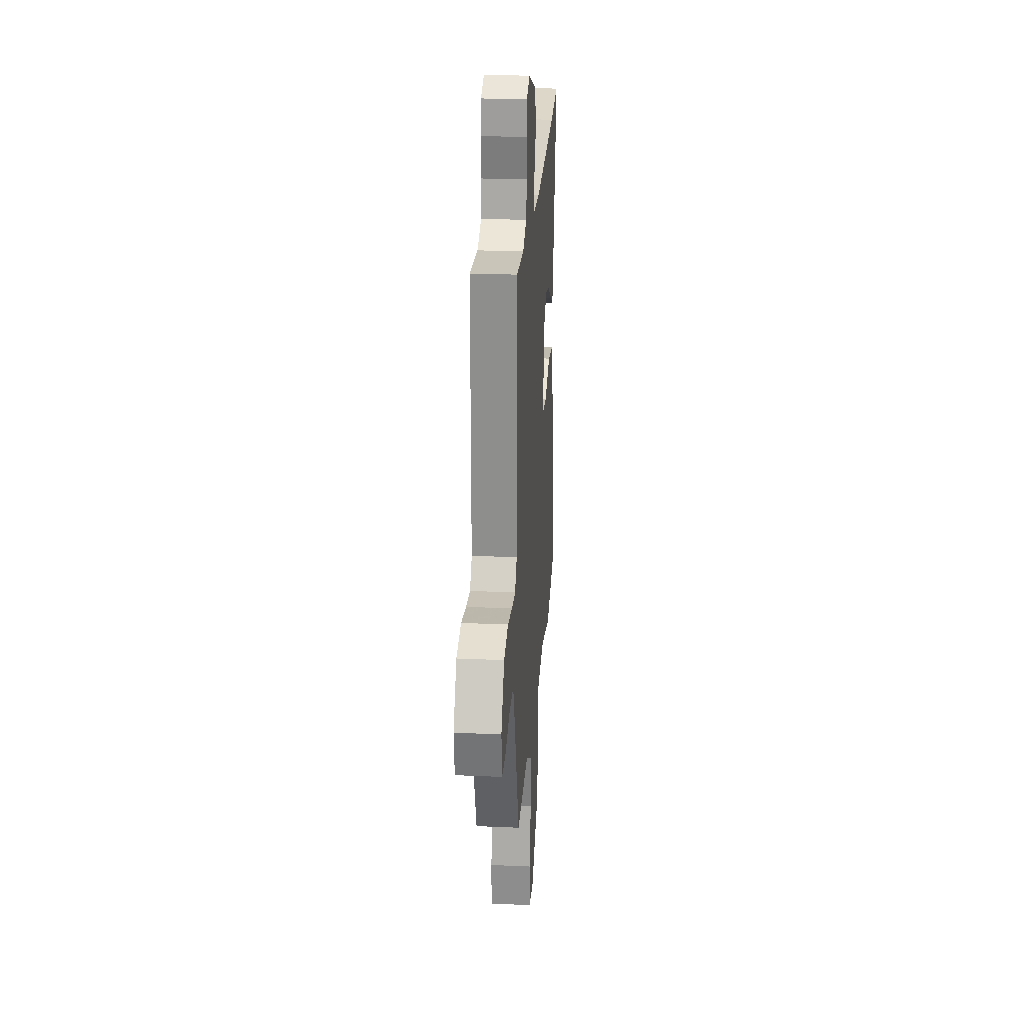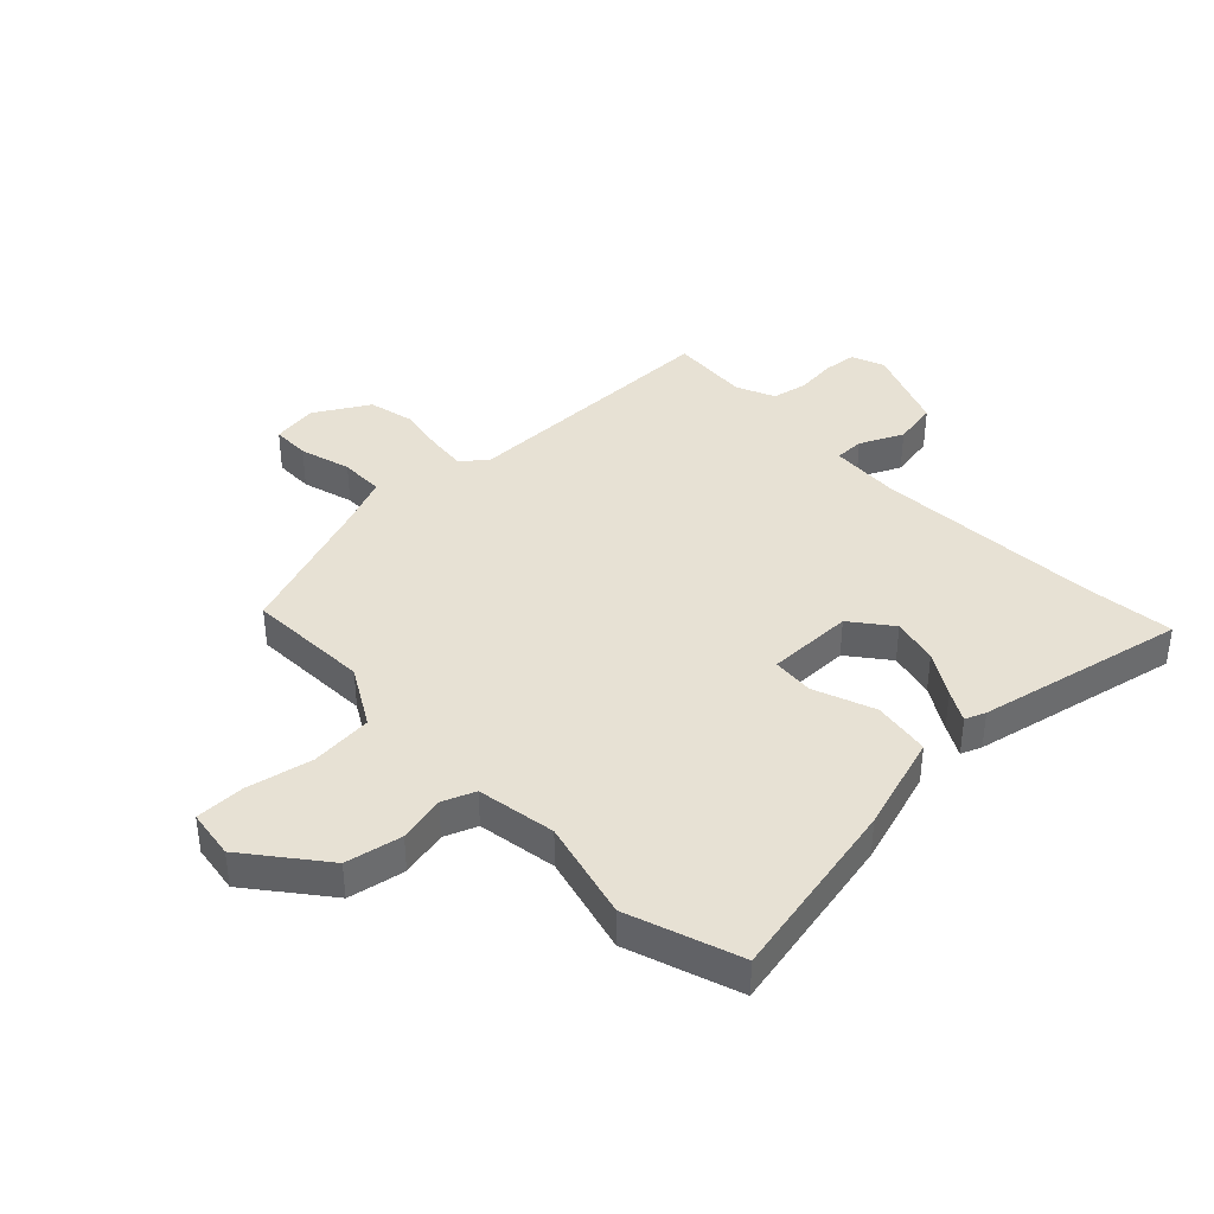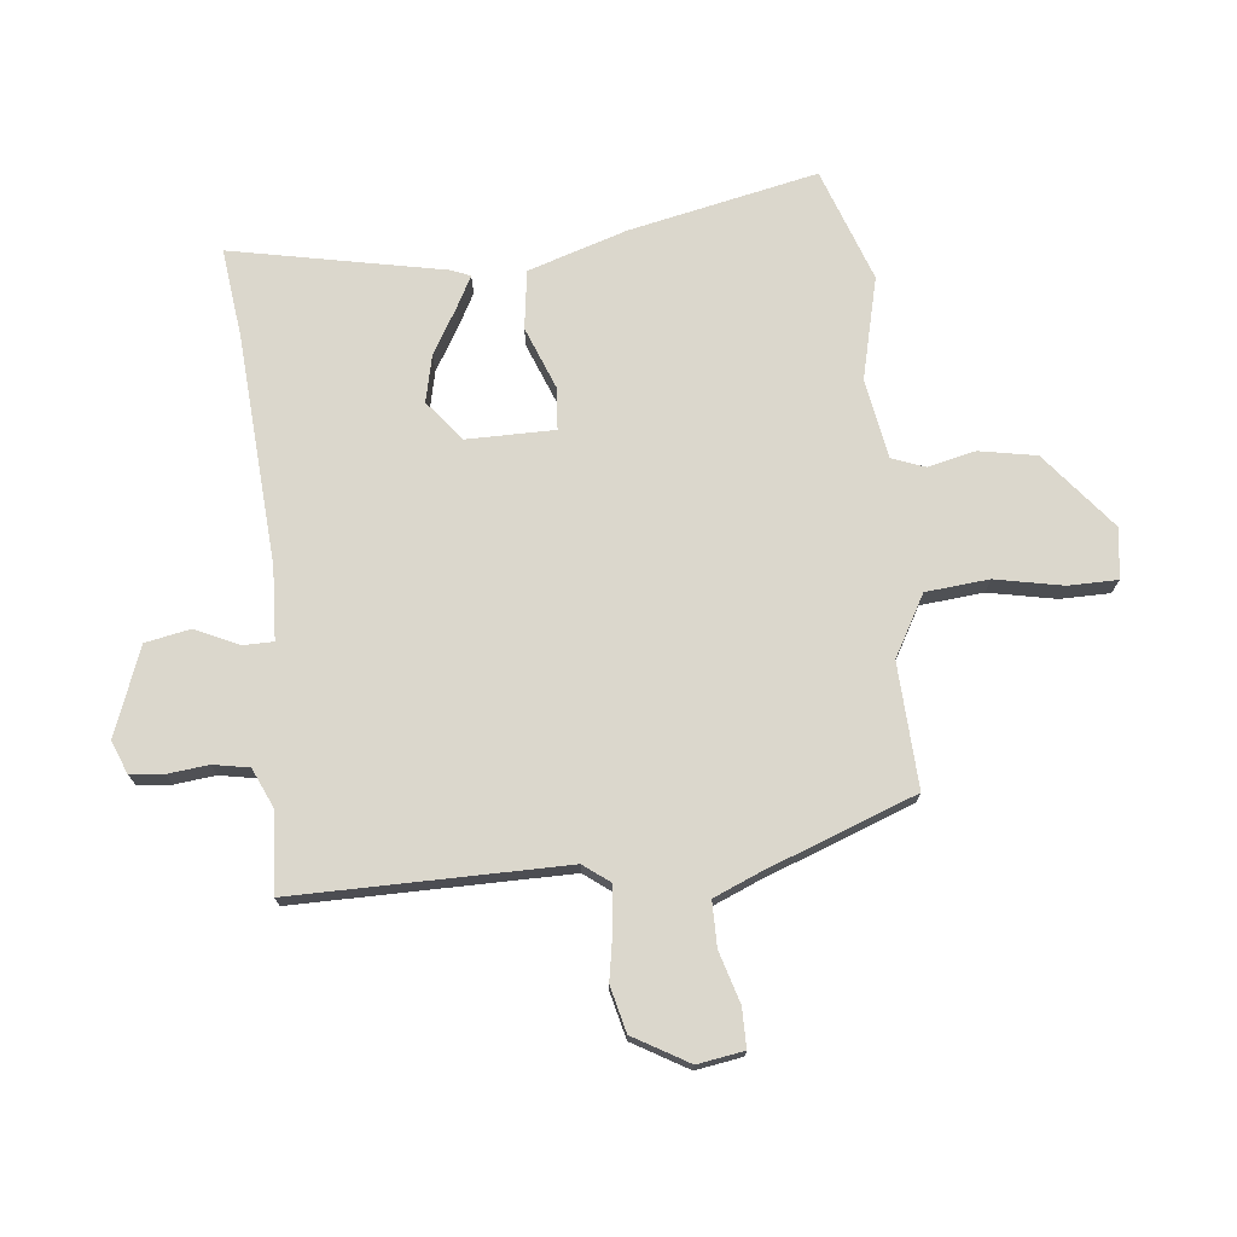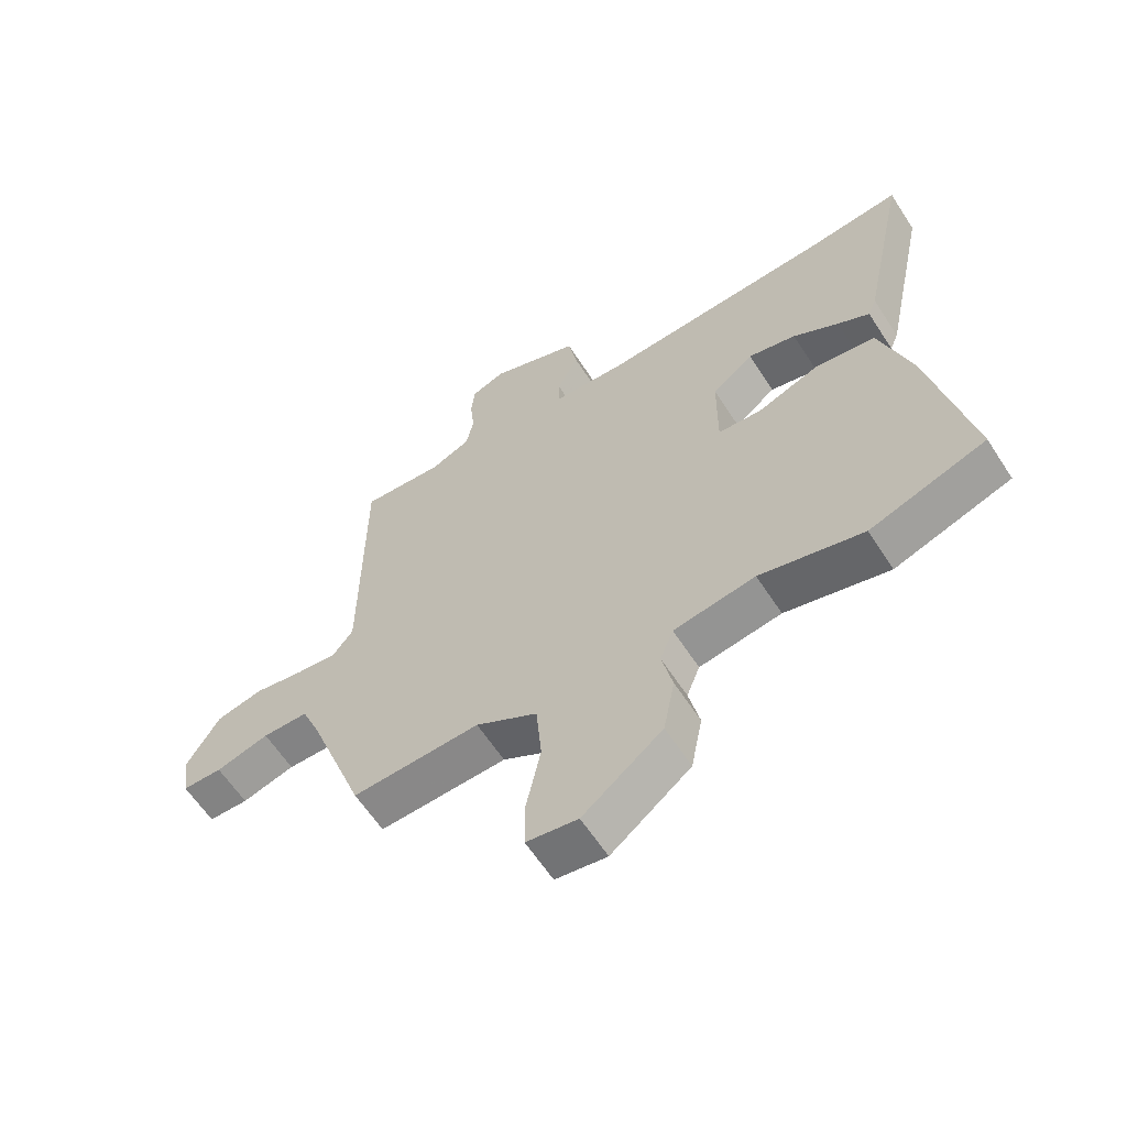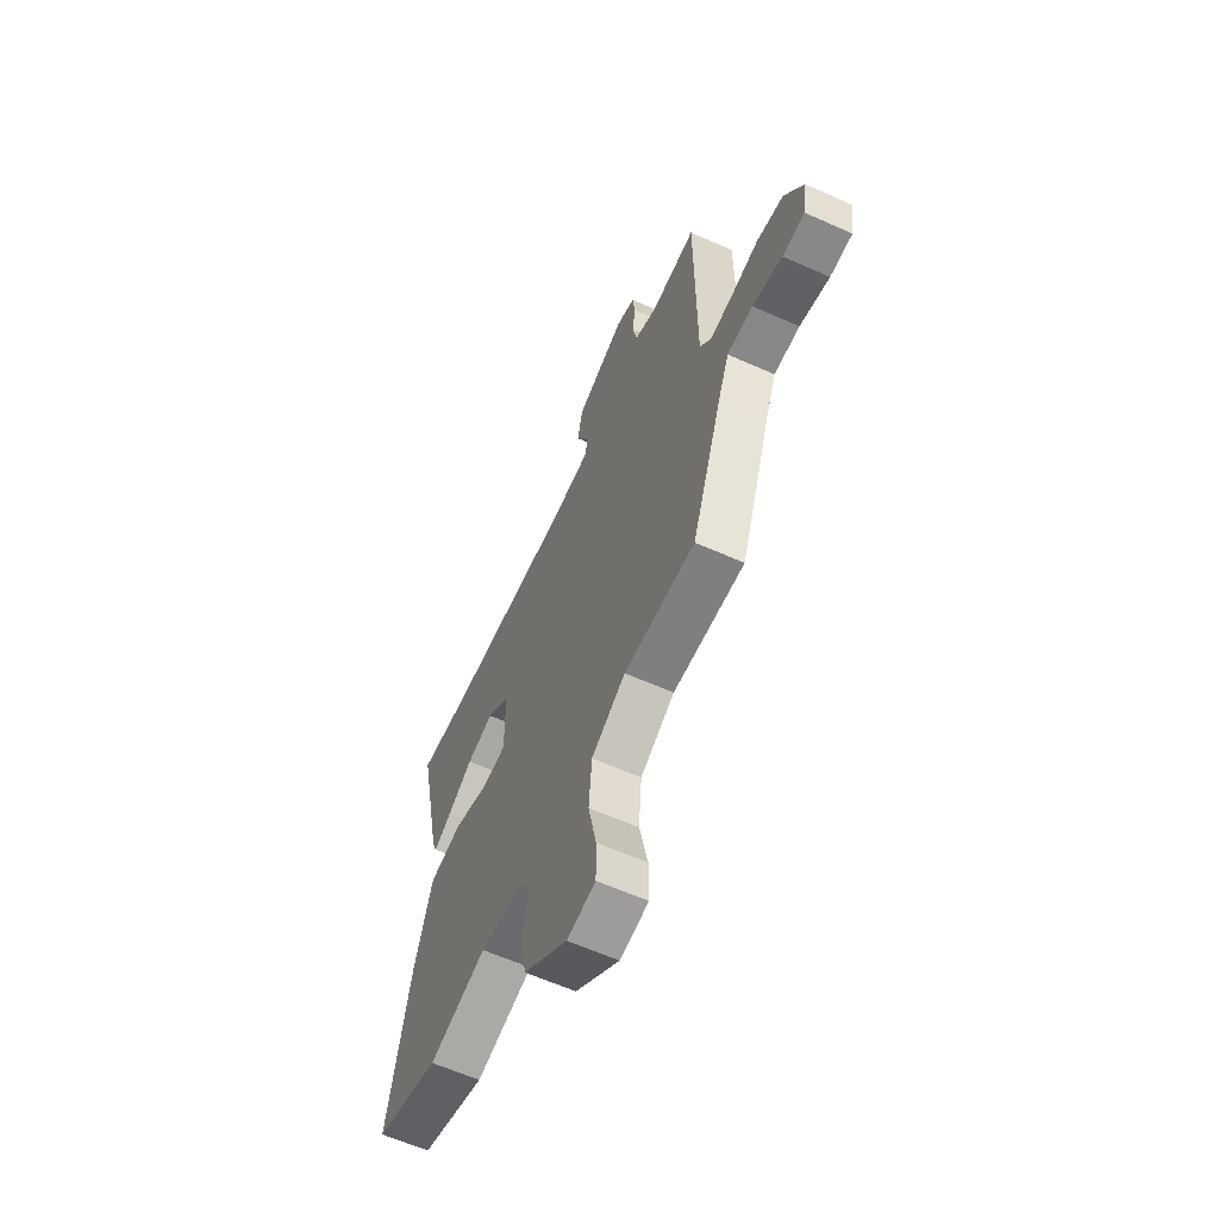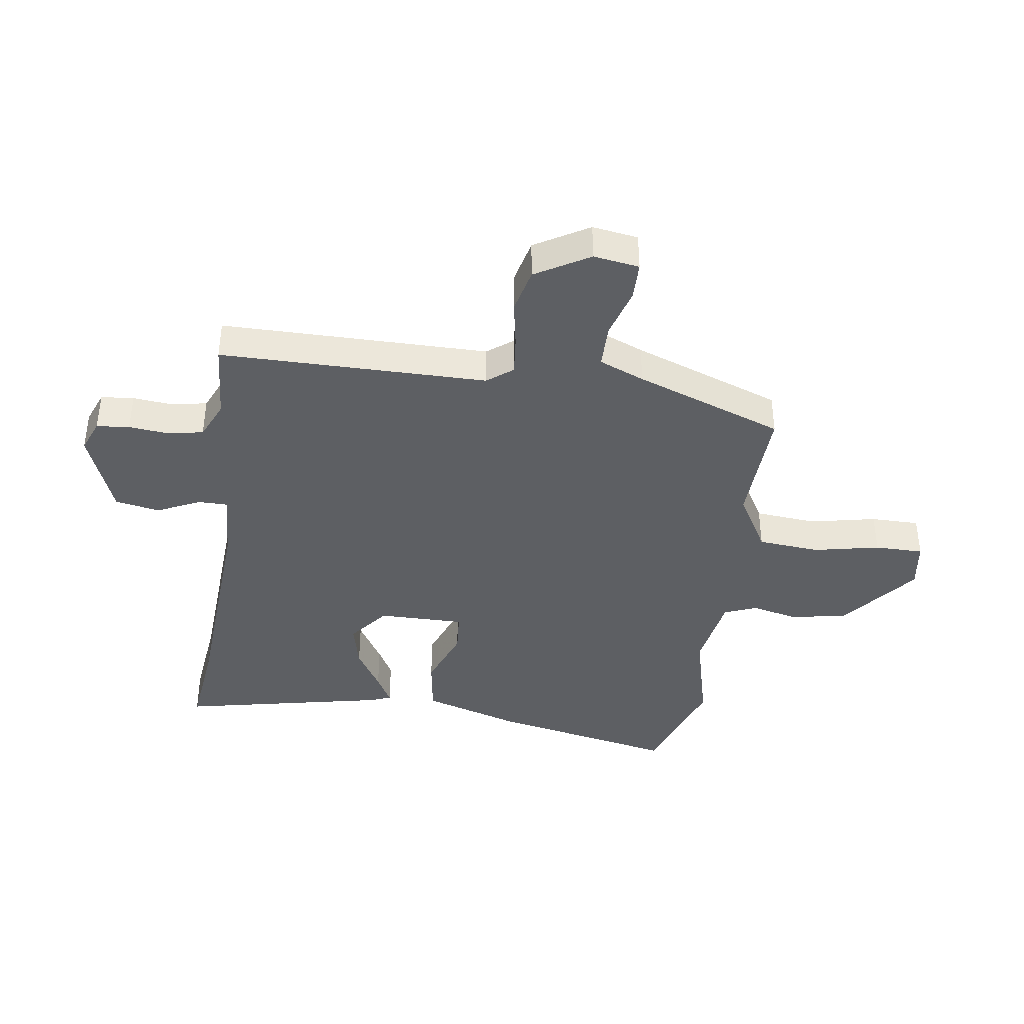
<metadata>
{"format":"obj","ext":"obj","renderer":"f3d","projection":"perspective","resolution":1024,"background":"white","views":[{"elev":24.8,"azim":94.1,"up":"+Z"},{"elev":39.4,"azim":-134.0,"up":"+Y"},{"elev":73.2,"azim":83.4,"up":"+Y"},{"elev":-61.6,"azim":-147.1,"up":"+Z"},{"elev":-61.9,"azim":65.6,"up":"+Z"},{"elev":-39.8,"azim":81.7,"up":"+Y"}]}
</metadata>
<code>
v 0.431 0.07 -0.476
v 0.219 0.07 -0.468
v 0.117 0.07 -0.527
v 0.108 0.07 -0.634
v 0.132 0.07 -0.748
v 0.132 0.07 -0.832
v 0.047 0.07 -0.845
v -0.085 0.07 -0.741
v -0.104 0.07 -0.644
v -0.086 0.07 -0.563
v -0.108 0.07 -0.507
v -0.244 0.07 -0.485
v -0.416 0.07 -0.529
v -0.609 0.07 -0.463
v -0.544 0.07 -0.142
v -0.492 0.07 0.026
v -0.393 0.07 0.041
v -0.287 0.07 0.001
v -0.215 0.07 0.007
v -0.216 0.07 0.156
v -0.285 0.07 0.21
v -0.365 0.07 0.191
v -0.441 0.07 0.145
v -0.494 0.07 0.116
v -0.508 0.07 0.151
v -0.584 0.07 0.509
v -0.429 0.07 0.492
v -0.04 0.07 0.47
v 0.081 0.07 0.477
v 0.081 0.07 0.528
v 0.046 0.07 0.602
v 0.06 0.07 0.679
v 0.209 0.07 0.737
v 0.265 0.07 0.715
v 0.271 0.07 0.658
v 0.264 0.07 0.589
v 0.276 0.07 0.528
v 0.342 0.07 0.499
v 0.479 0.07 0.509
v 0.481 0.07 0.048
v 0.515 0.07 0.004
v 0.583 0.07 0.011
v 0.665 0.07 0.026
v 0.743 0.07 0.008
v 0.798 0.07 -0.085
v 0.786 0.07 -0.164
v 0.72 0.07 -0.165
v 0.632 0.07 -0.14
v 0.556 0.07 -0.141
v 0.524 0.07 -0.219
v 0.431 0 -0.476
v 0.219 0 -0.468
v 0.117 0 -0.527
v 0.108 0 -0.634
v 0.132 0 -0.748
v 0.132 0 -0.832
v 0.047 0 -0.845
v -0.085 0 -0.741
v -0.104 0 -0.644
v -0.086 0 -0.563
v -0.108 0 -0.507
v -0.244 0 -0.485
v -0.416 0 -0.529
v -0.609 0 -0.463
v -0.544 0 -0.142
v -0.492 0 0.026
v -0.393 0 0.041
v -0.287 0 0.001
v -0.215 0 0.007
v -0.216 0 0.156
v -0.285 0 0.21
v -0.365 0 0.191
v -0.441 0 0.145
v -0.494 0 0.116
v -0.508 0 0.151
v -0.584 0 0.509
v -0.429 0 0.492
v -0.04 0 0.47
v 0.081 0 0.477
v 0.081 0 0.528
v 0.046 0 0.602
v 0.06 0 0.679
v 0.209 0 0.737
v 0.265 0 0.715
v 0.271 0 0.658
v 0.264 0 0.589
v 0.276 0 0.528
v 0.342 0 0.499
v 0.479 0 0.509
v 0.481 0 0.048
v 0.515 0 0.004
v 0.583 0 0.011
v 0.665 0 0.026
v 0.743 0 0.008
v 0.798 0 -0.085
v 0.786 0 -0.164
v 0.72 0 -0.165
v 0.632 0 -0.14
v 0.556 0 -0.141
v 0.524 0 -0.219
f 45 46 47 48
f 45 48 49
f 42 43 44 45
f 41 42 45 49
f 40 41 49 50
f 38 39 40
f 37 38 40 50
f 33 34 35 36
f 33 36 37
f 30 31 32 33
f 29 30 33 37
f 24 25 26 27
f 22 23 24 27
f 21 22 27 28
f 20 21 28 29
f 15 16 17 18
f 15 18 19
f 12 13 14 15
f 11 12 15 19
f 10 11 19 20
f 8 9 10
f 7 8 10
f 4 5 6 7
f 3 4 7 10
f 2 3 10 20
f 20 29 37 50
f 1 2 20 50
f 98 97 96 95
f 99 98 95
f 95 94 93 92
f 99 95 92 91
f 100 99 91 90
f 90 89 88
f 100 90 88 87
f 86 85 84 83
f 87 86 83
f 83 82 81 80
f 87 83 80 79
f 77 76 75 74
f 77 74 73 72
f 78 77 72 71
f 79 78 71 70
f 68 67 66 65
f 69 68 65
f 65 64 63 62
f 69 65 62 61
f 70 69 61 60
f 60 59 58
f 60 58 57
f 57 56 55 54
f 60 57 54 53
f 70 60 53 52
f 100 87 79 70
f 100 70 52 51
f 1 51 52 2
f 2 52 53 3
f 3 53 54 4
f 4 54 55 5
f 5 55 56 6
f 6 56 57 7
f 7 57 58 8
f 8 58 59 9
f 9 59 60 10
f 10 60 61 11
f 11 61 62 12
f 12 62 63 13
f 13 63 64 14
f 14 64 65 15
f 15 65 66 16
f 16 66 67 17
f 17 67 68 18
f 18 68 69 19
f 19 69 70 20
f 20 70 71 21
f 21 71 72 22
f 22 72 73 23
f 23 73 74 24
f 24 74 75 25
f 25 75 76 26
f 26 76 77 27
f 27 77 78 28
f 28 78 79 29
f 29 79 80 30
f 30 80 81 31
f 31 81 82 32
f 32 82 83 33
f 33 83 84 34
f 34 84 85 35
f 35 85 86 36
f 36 86 87 37
f 37 87 88 38
f 38 88 89 39
f 39 89 90 40
f 40 90 91 41
f 41 91 92 42
f 42 92 93 43
f 43 93 94 44
f 44 94 95 45
f 45 95 96 46
f 46 96 97 47
f 47 97 98 48
f 48 98 99 49
f 49 99 100 50
f 50 100 51 1

</code>
